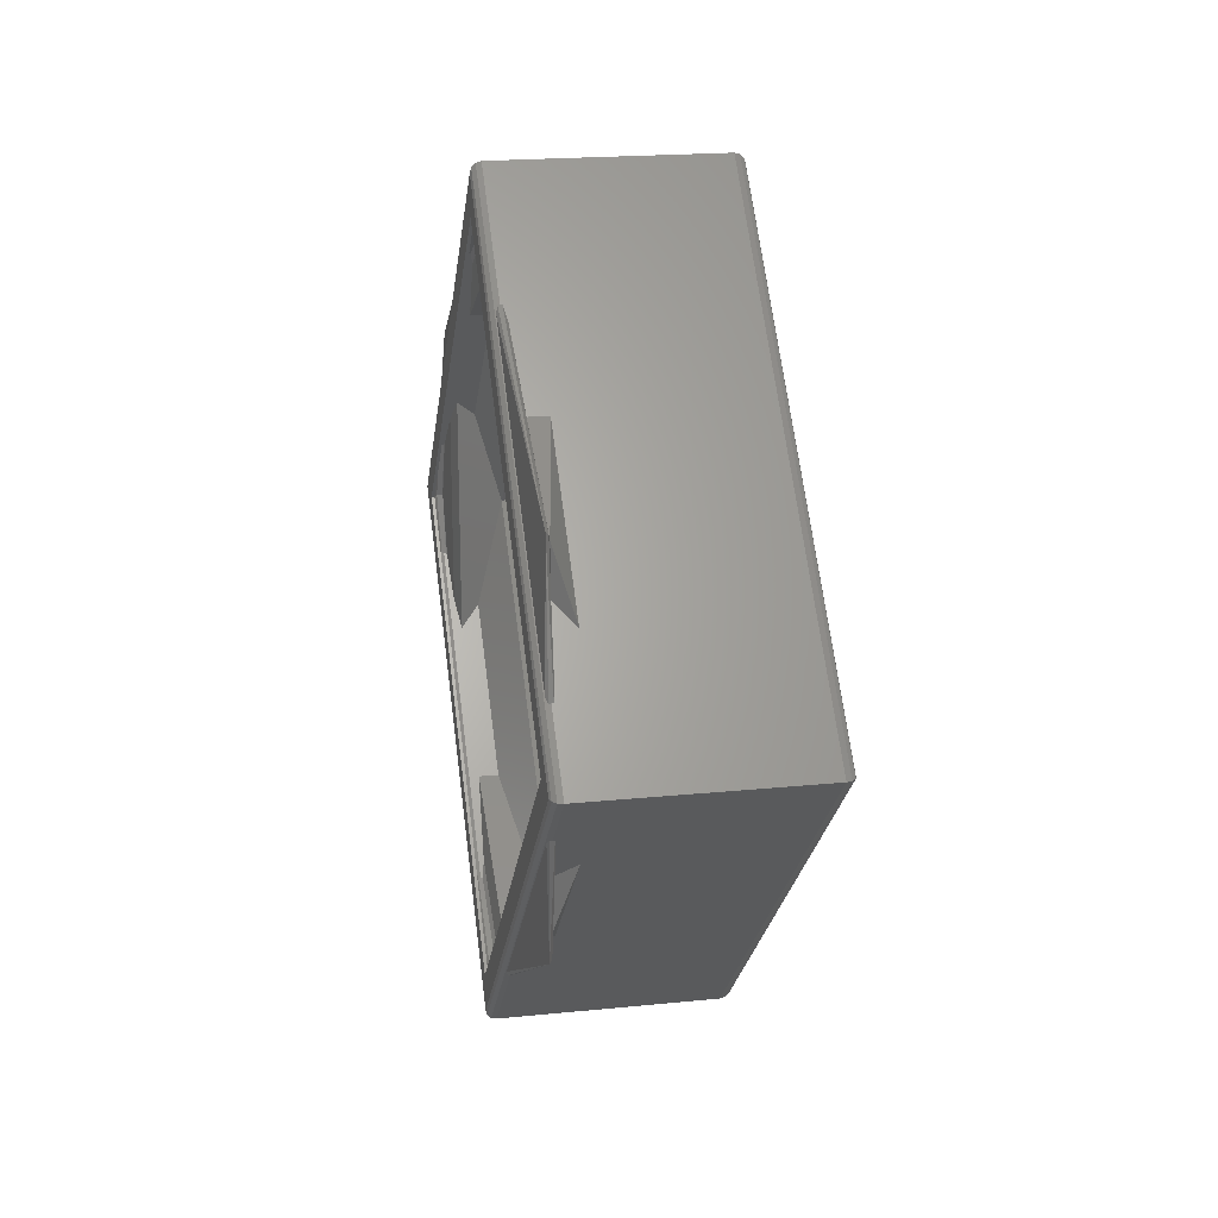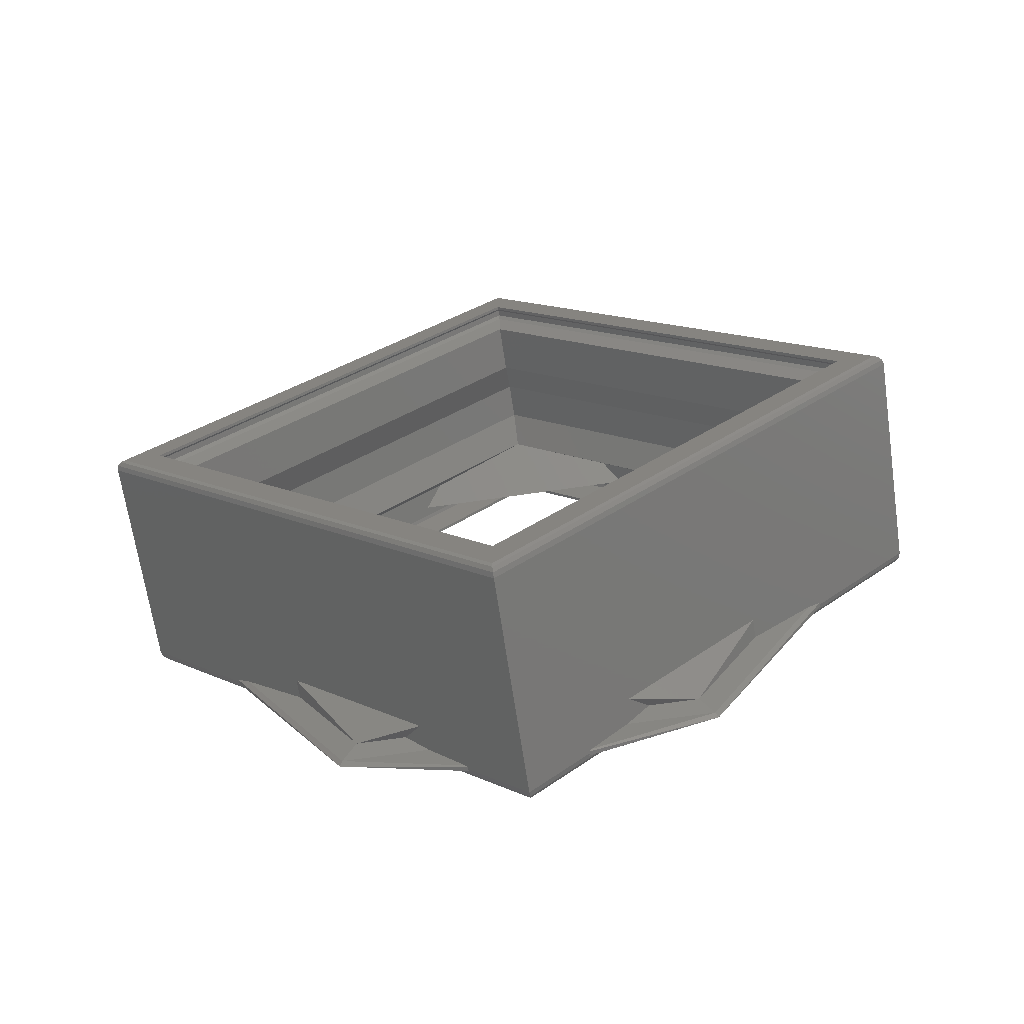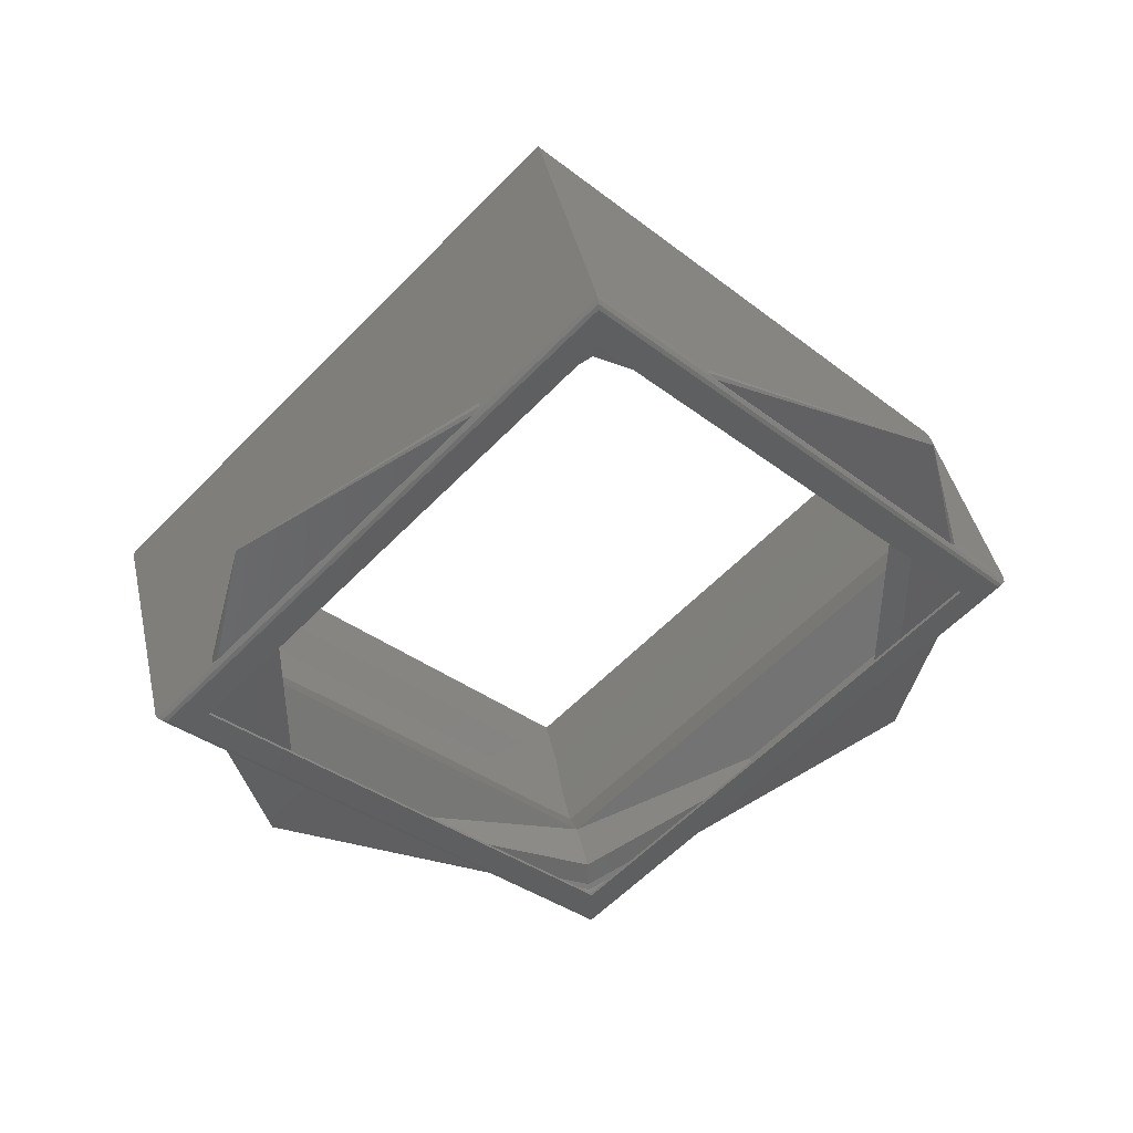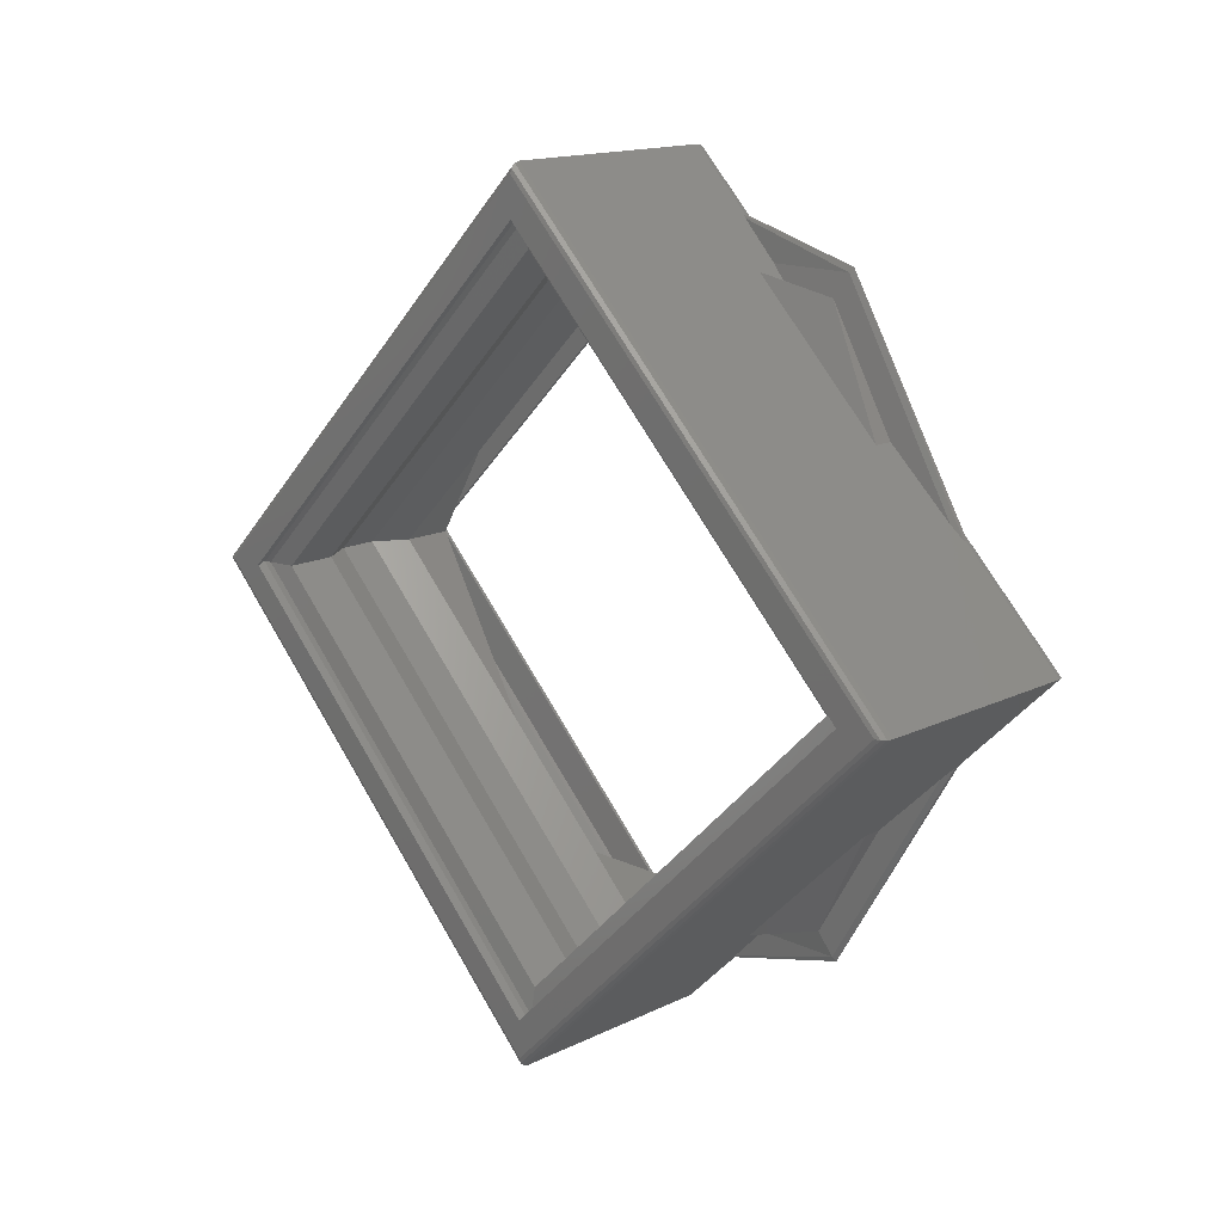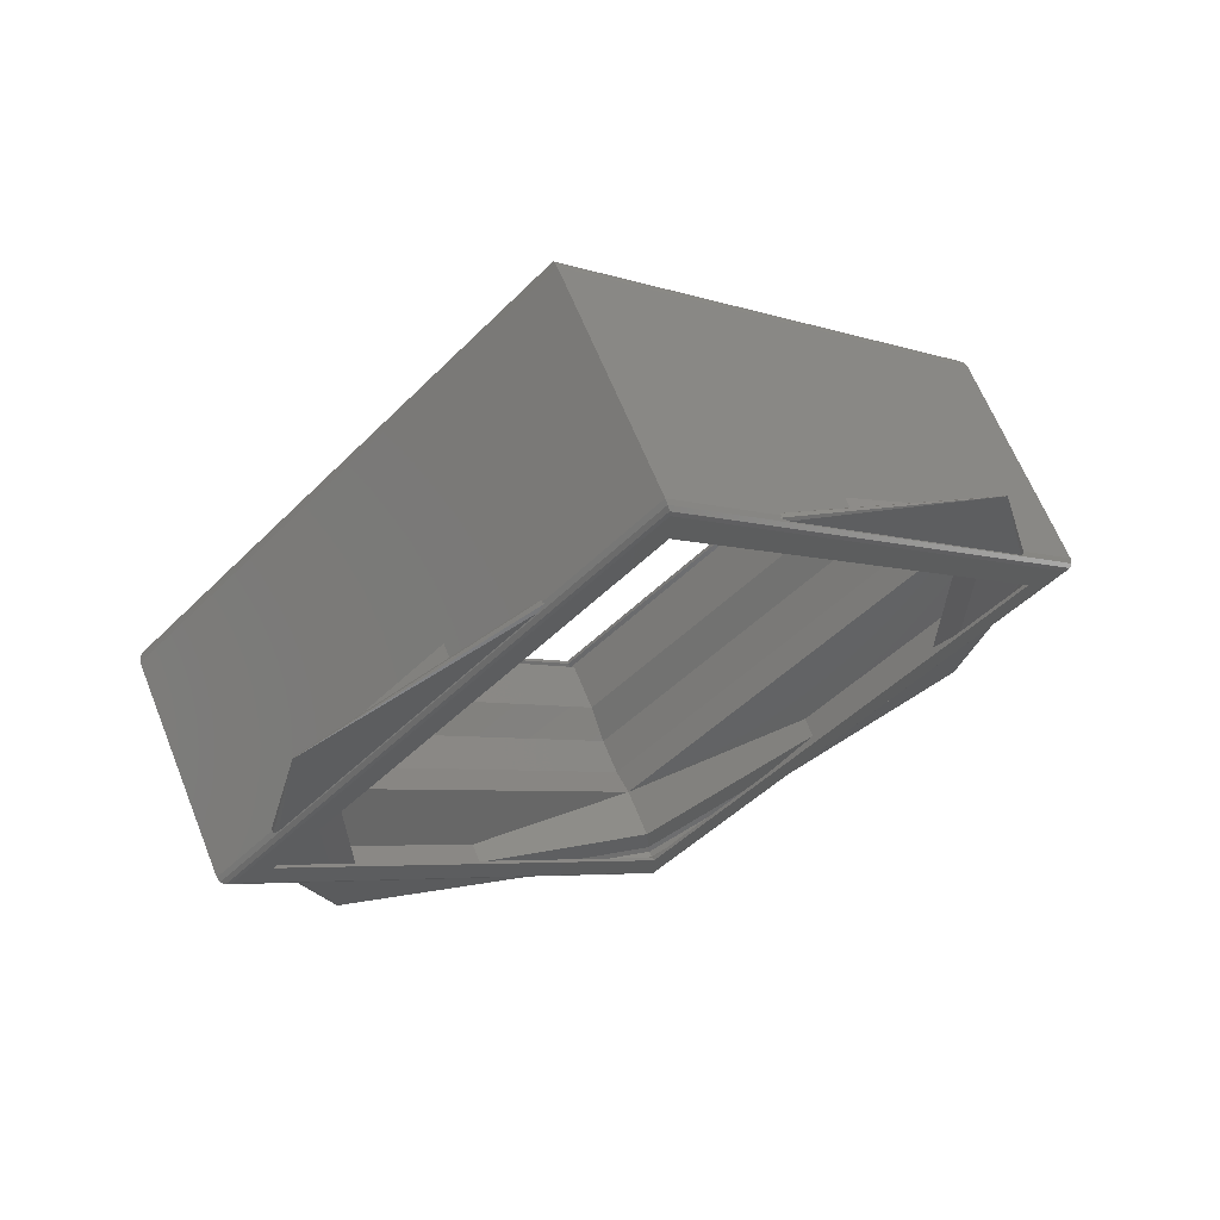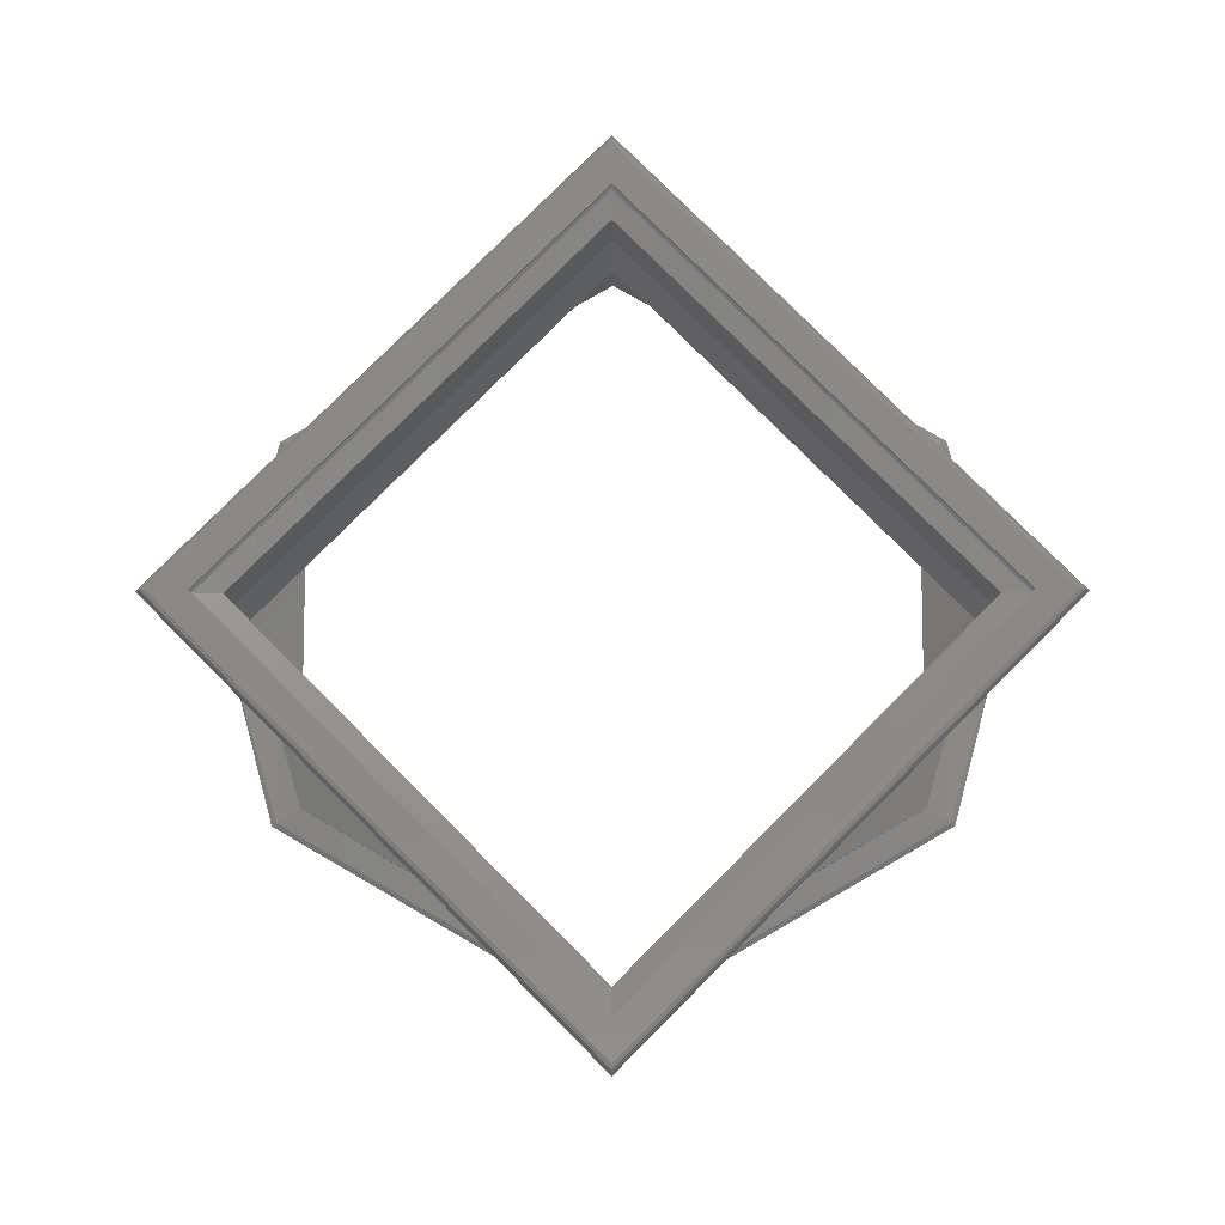
<metadata>
{"format":"stl","ext":"stl","renderer":"f3d","projection":"perspective","resolution":1024,"background":"white","views":[{"elev":20.2,"azim":-10.4,"up":"+Z"},{"elev":-67.3,"azim":98.4,"up":"+Y"},{"elev":43.3,"azim":-102.8,"up":"+Z"},{"elev":15.5,"azim":134.6,"up":"+Y"},{"elev":64.8,"azim":-112.0,"up":"+Z"},{"elev":-9.6,"azim":90.3,"up":"+Z"}]}
</metadata>
<code>
# stl→obj: 104 verts, 208 faces
v -0.2263 0.2148 0.8687
v -0.2264 0.2254 0.8793
v -0.2263 0.2254 0.8793
v -0.2264 0.2148 0.8687
v -0.2263 0.2254 0.8581
v -0.2264 0.2254 0.8581
v -0.2263 0.236 0.8687
v -0.2264 0.236 0.8687
v -0.226 0.2161 0.8741
v -0.226 0.2254 0.8793
v -0.226 0.2163 0.874
v -0.2262 0.2254 0.8794
v -0.226 0.2254 0.8794
v -0.2262 0.2147 0.8687
v -0.226 0.2147 0.8687
v -0.226 0.2163 0.8634
v -0.226 0.2161 0.8633
v -0.2262 0.2254 0.8579
v -0.226 0.2254 0.8579
v -0.226 0.2254 0.8581
v -0.226 0.2348 0.8633
v -0.226 0.2346 0.8634
v -0.2262 0.2362 0.8687
v -0.226 0.2362 0.8687
v -0.226 0.2346 0.874
v -0.226 0.2348 0.8741
v -0.2258 0.2254 0.8589
v -0.2258 0.2169 0.8638
v -0.2258 0.2169 0.8736
v -0.2258 0.2254 0.8785
v -0.2258 0.234 0.8736
v -0.2258 0.234 0.8638
v -0.2244 0.2254 0.8785
v -0.2244 0.2156 0.8687
v -0.2244 0.2254 0.8589
v -0.2244 0.2353 0.8687
v -0.2234 0.215 0.8687
v -0.2234 0.2254 0.8791
v -0.2224 0.215 0.8687
v -0.2214 0.2254 0.8785
v -0.2214 0.2156 0.8687
v -0.2224 0.2254 0.8791
v -0.2234 0.2254 0.8583
v -0.2224 0.2254 0.8583
v -0.2214 0.2254 0.8589
v -0.2234 0.2359 0.8687
v -0.2224 0.2359 0.8687
v -0.2214 0.2353 0.8687
v -0.22 0.2156 0.8687
v -0.22 0.2254 0.8785
v -0.22 0.2254 0.8589
v -0.22 0.2353 0.8687
v -0.2199 0.2148 0.8687
v -0.2199 0.2254 0.8793
v -0.2199 0.2254 0.8581
v -0.2199 0.236 0.8687
v -0.2198 0.2147 0.8687
v -0.2198 0.2254 0.8794
v -0.2196 0.2147 0.8687
v -0.2195 0.2254 0.8793
v -0.2195 0.2148 0.8687
v -0.2196 0.2254 0.8794
v -0.2198 0.2254 0.8579
v -0.2196 0.2254 0.8579
v -0.2195 0.2254 0.8581
v -0.2198 0.2362 0.8687
v -0.2196 0.2362 0.8687
v -0.2195 0.236 0.8687
v -0.2194 0.2148 0.8687
v -0.2194 0.2254 0.8793
v -0.2194 0.2254 0.8581
v -0.2194 0.236 0.8687
v -0.2194 0.2254 0.8804
v -0.2194 0.2137 0.8687
v -0.2194 0.2371 0.8687
v -0.2194 0.2254 0.857
v -0.2196 0.2135 0.8687
v -0.2196 0.2254 0.8807
v -0.2197 0.2254 0.8807
v -0.2197 0.2134 0.8687
v -0.2194 0.2136 0.8687
v -0.2194 0.2254 0.8805
v -0.2196 0.2254 0.8567
v -0.2197 0.2254 0.8567
v -0.2194 0.2254 0.8568
v -0.2196 0.2374 0.8687
v -0.2197 0.2374 0.8687
v -0.2194 0.2373 0.8687
v -0.2261 0.2254 0.8807
v -0.2261 0.2134 0.8687
v -0.2261 0.2254 0.8567
v -0.2261 0.2374 0.8687
v -0.2264 0.2136 0.8687
v -0.2264 0.2254 0.8805
v -0.2264 0.2254 0.8804
v -0.2264 0.2137 0.8687
v -0.2263 0.2135 0.8687
v -0.2263 0.2254 0.8807
v -0.2264 0.2254 0.8568
v -0.2264 0.2254 0.857
v -0.2263 0.2254 0.8567
v -0.2264 0.2373 0.8687
v -0.2264 0.2371 0.8687
v -0.2263 0.2374 0.8687
f 1 2 3
f 1 4 2
f 5 6 4
f 5 4 1
f 7 8 6
f 7 6 5
f 3 2 8
f 3 8 7
f 9 10 11
f 9 3 12
f 9 12 13
f 9 13 10
f 9 1 3
f 14 1 9
f 15 11 16
f 15 14 9
f 15 9 11
f 17 5 1
f 17 14 15
f 17 1 14
f 17 15 16
f 18 5 17
f 19 16 20
f 19 17 16
f 19 18 17
f 21 20 22
f 21 7 5
f 21 5 18
f 21 19 20
f 21 18 19
f 23 7 21
f 24 22 25
f 24 21 22
f 24 23 21
f 26 12 3
f 26 13 12
f 26 10 13
f 26 25 10
f 26 3 7
f 26 24 25
f 26 7 23
f 26 23 24
f 16 27 20
f 16 28 27
f 11 29 28
f 11 28 16
f 10 30 29
f 10 29 11
f 25 31 30
f 25 30 10
f 22 32 31
f 22 31 25
f 20 27 32
f 20 32 22
f 33 29 30
f 34 28 29
f 34 29 33
f 35 27 28
f 35 32 27
f 35 28 34
f 36 31 32
f 36 32 35
f 33 30 31
f 33 31 36
f 37 33 38
f 37 34 33
f 39 40 41
f 39 38 42
f 39 42 40
f 39 37 38
f 43 35 34
f 43 34 37
f 44 41 45
f 44 37 39
f 44 39 41
f 44 43 37
f 46 38 33
f 46 36 35
f 46 33 36
f 46 35 43
f 47 42 38
f 47 40 42
f 47 45 48
f 47 48 40
f 47 38 46
f 47 44 45
f 47 46 43
f 47 43 44
f 49 40 50
f 49 41 40
f 51 45 41
f 51 41 49
f 52 48 45
f 52 45 51
f 50 40 48
f 50 48 52
f 53 50 54
f 53 49 50
f 55 51 49
f 55 49 53
f 56 52 51
f 56 51 55
f 54 50 52
f 54 52 56
f 57 54 58
f 57 53 54
f 59 60 61
f 59 58 62
f 59 62 60
f 59 57 58
f 63 55 53
f 63 53 57
f 64 61 65
f 64 57 59
f 64 59 61
f 64 63 57
f 66 58 54
f 66 56 55
f 66 54 56
f 66 55 63
f 67 62 58
f 67 60 62
f 67 65 68
f 67 68 60
f 67 58 66
f 67 64 65
f 67 66 63
f 67 63 64
f 69 60 70
f 69 61 60
f 71 65 61
f 71 61 69
f 72 68 65
f 72 65 71
f 70 60 68
f 70 68 72
f 70 73 74
f 70 74 69
f 75 70 72
f 75 73 70
f 76 71 69
f 76 72 71
f 76 69 74
f 76 75 72
f 77 78 79
f 77 79 80
f 81 74 73
f 81 73 82
f 81 82 78
f 81 78 77
f 83 80 84
f 83 77 80
f 85 76 74
f 85 81 77
f 85 77 83
f 85 74 81
f 86 84 87
f 86 87 79
f 86 79 78
f 86 83 84
f 88 75 76
f 88 73 75
f 88 82 73
f 88 78 82
f 88 85 83
f 88 76 85
f 88 86 78
f 88 83 86
f 80 79 89
f 80 89 90
f 84 90 91
f 84 80 90
f 87 91 92
f 87 84 91
f 79 92 89
f 79 87 92
f 93 94 95
f 93 95 96
f 97 90 89
f 97 89 98
f 97 98 94
f 97 94 93
f 99 96 100
f 99 93 96
f 101 91 90
f 101 97 93
f 101 93 99
f 101 90 97
f 102 100 103
f 102 103 95
f 102 95 94
f 102 99 100
f 104 92 91
f 104 89 92
f 104 98 89
f 104 94 98
f 104 101 99
f 104 91 101
f 104 102 94
f 104 99 102
f 4 96 95
f 4 95 2
f 103 8 2
f 103 2 95
f 100 6 8
f 100 4 6
f 100 96 4
f 100 8 103

</code>
